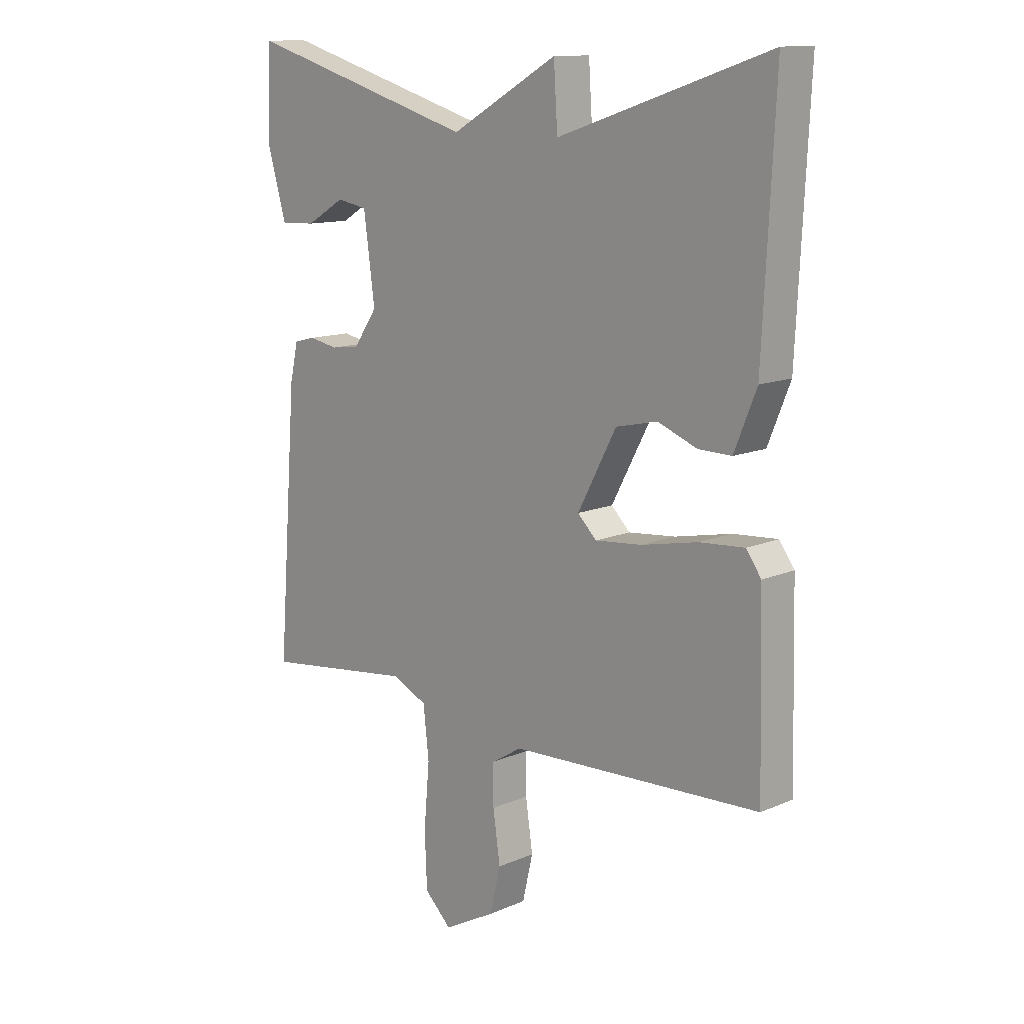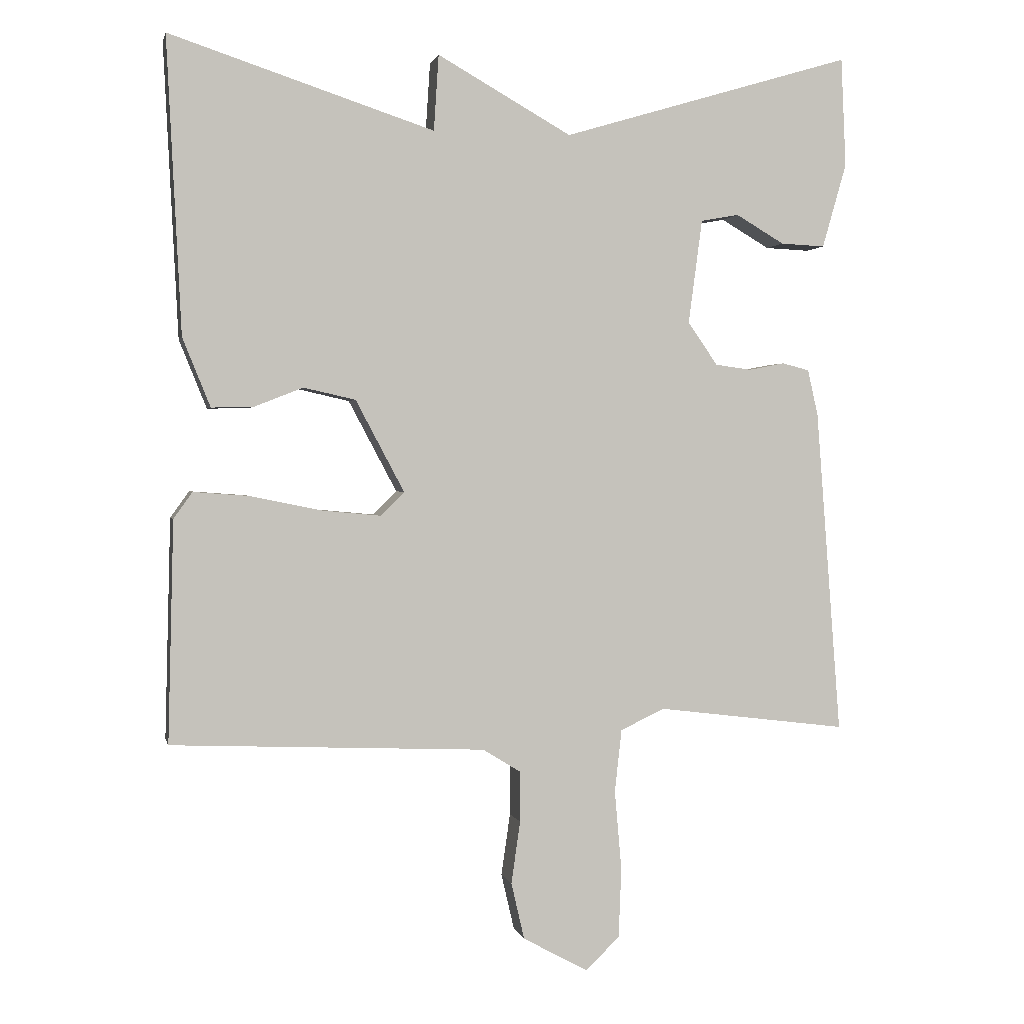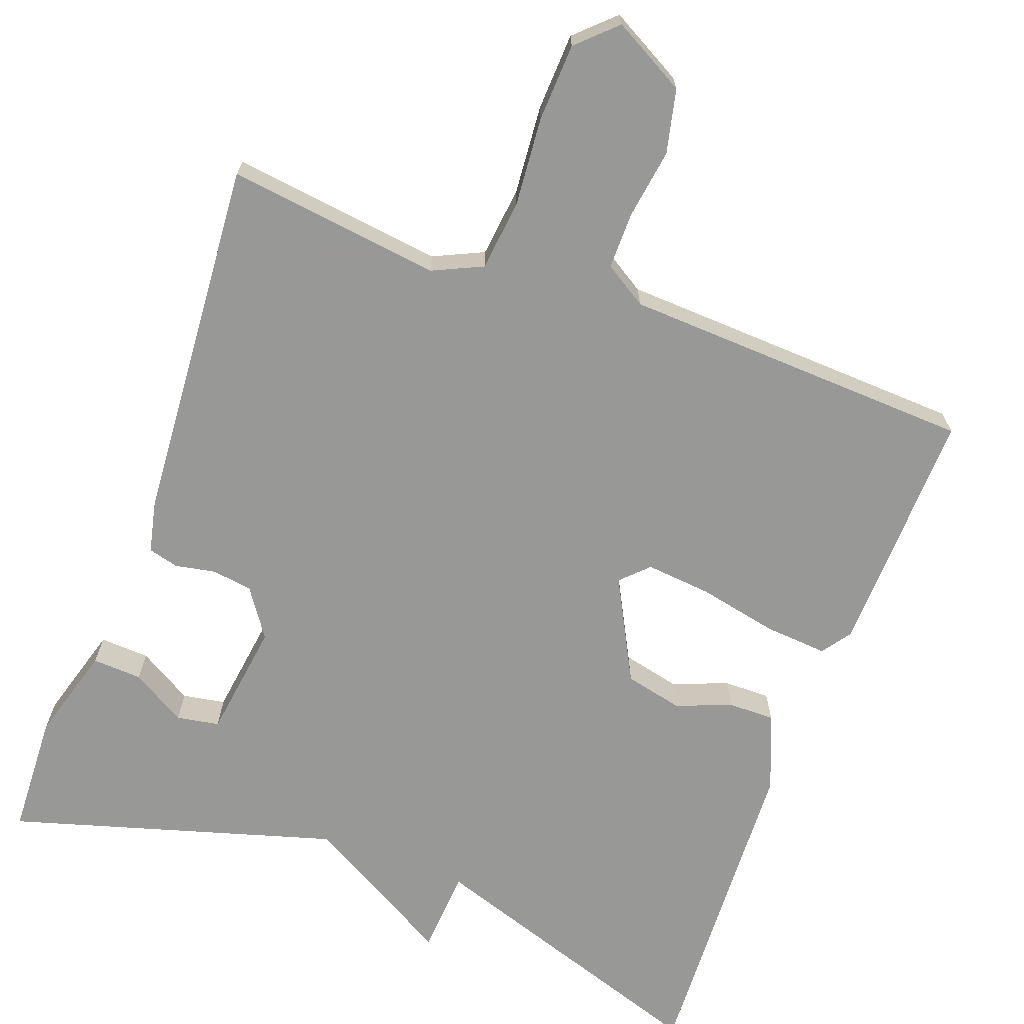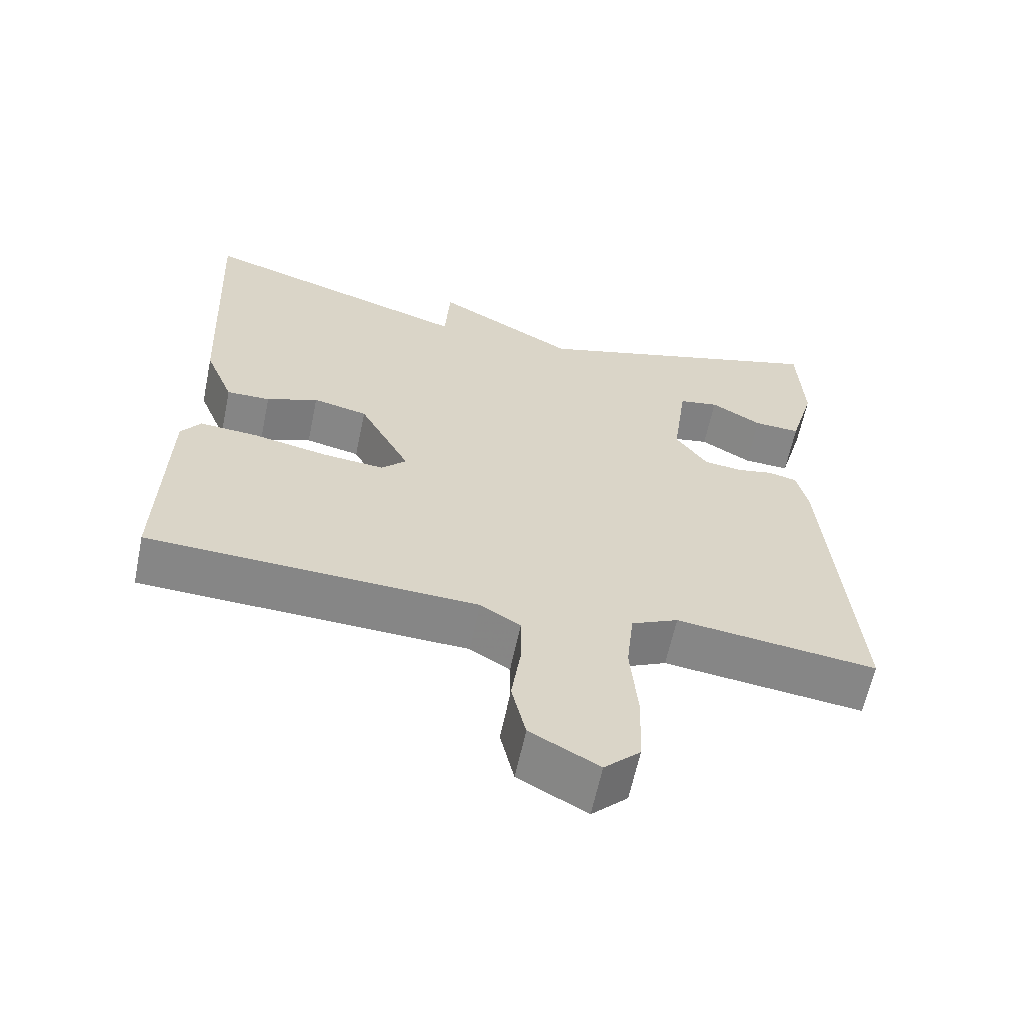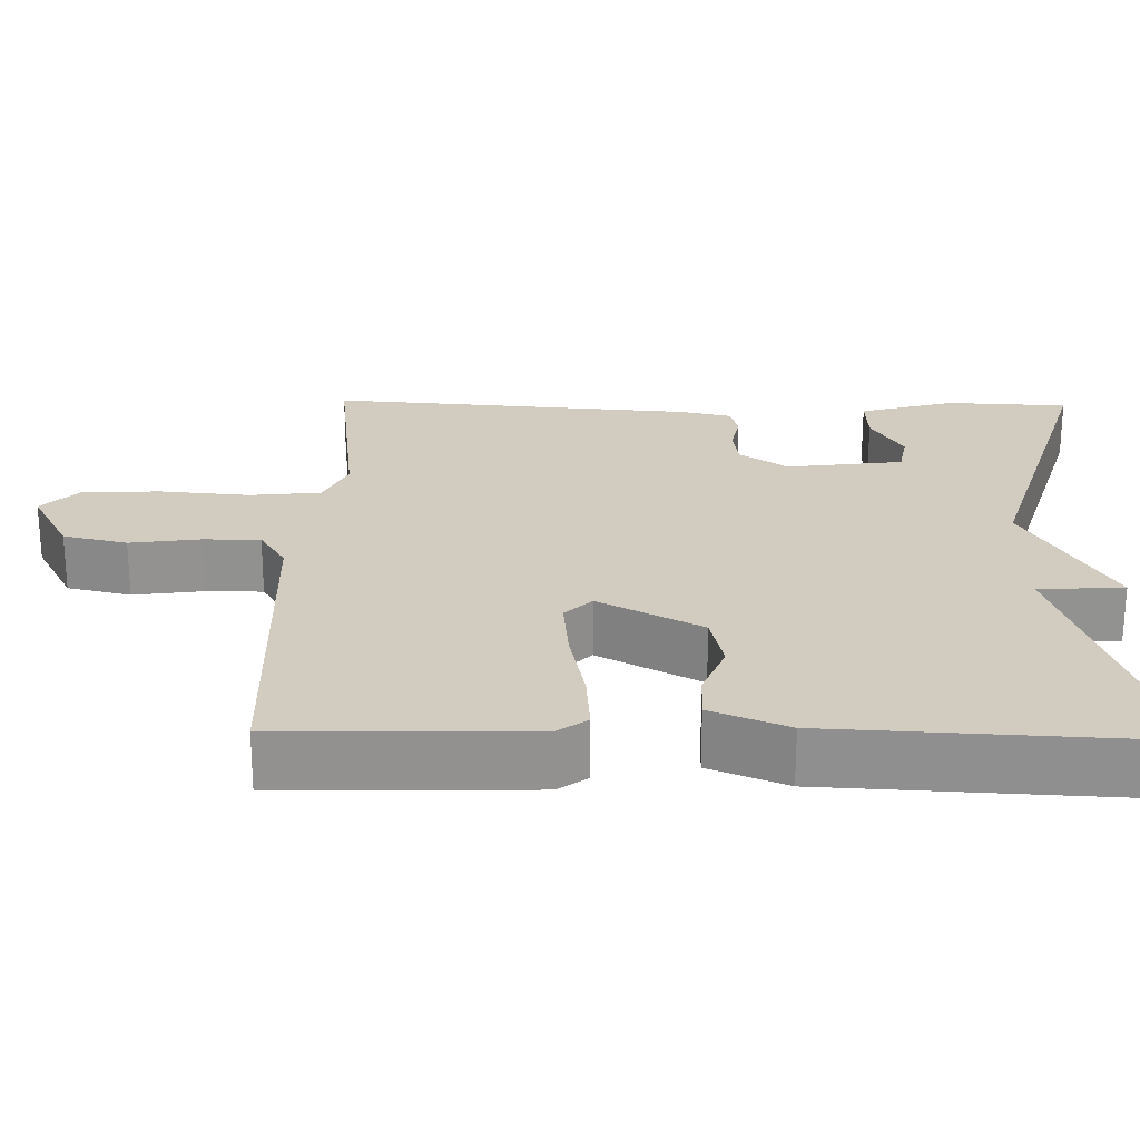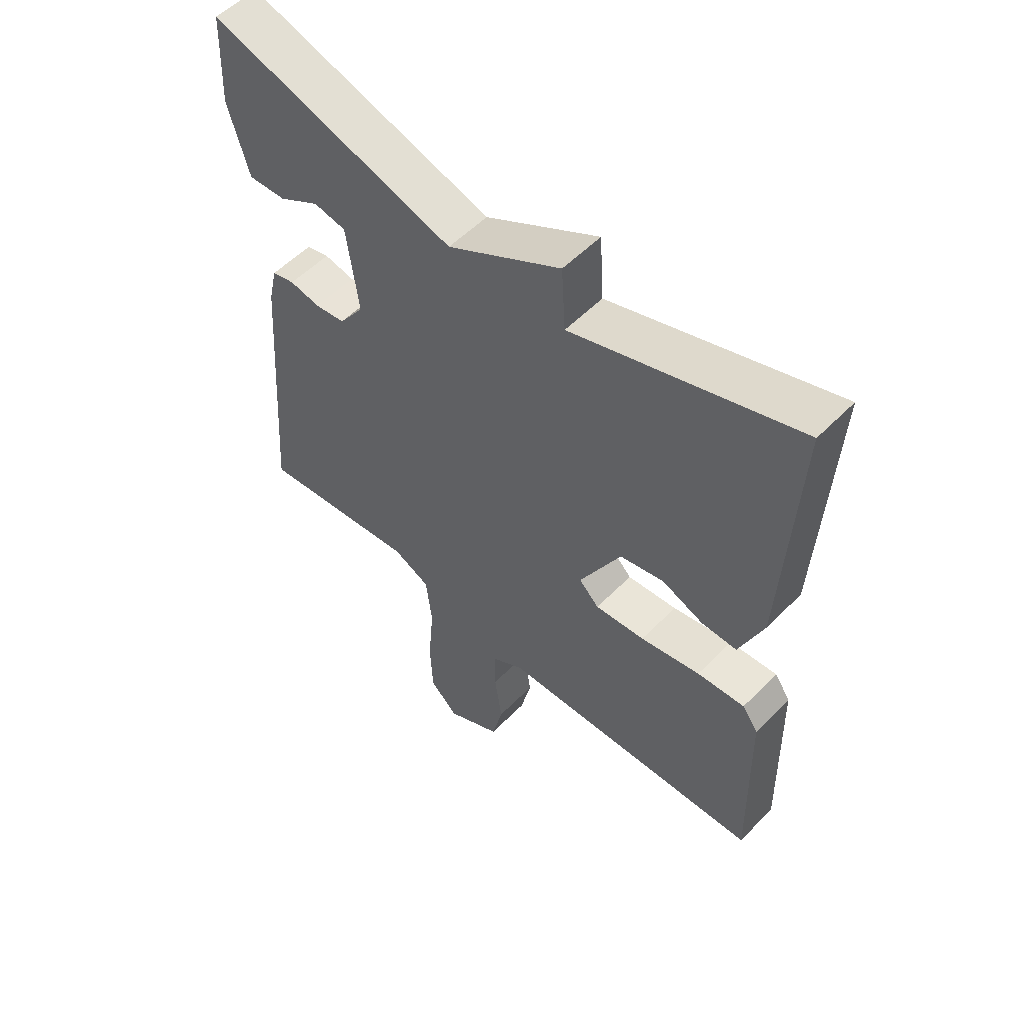
<metadata>
{"format":"obj","ext":"obj","renderer":"f3d","projection":"perspective","resolution":1024,"background":"white","views":[{"elev":12.6,"azim":-135.0,"up":"+Z"},{"elev":1.4,"azim":-12.3,"up":"+Z"},{"elev":-68.5,"azim":159.6,"up":"+Y"},{"elev":-61.9,"azim":-11.7,"up":"+Z"},{"elev":24.0,"azim":-88.8,"up":"+Y"},{"elev":55.0,"azim":-136.7,"up":"+Z"}]}
</metadata>
<code>
v 0.5 0.07 0.5
v 0.507 0.07 0.343
v 0.472 0.07 0.221
v 0.408 0.07 0.224
v 0.338 0.07 0.265
v 0.283 0.07 0.255
v 0.263 0.07 0.105
v 0.306 0.07 0.043
v 0.358 0.07 0.036
v 0.41 0.07 0.046
v 0.449 0.07 0.036
v 0.464 0.07 -0.03
v 0.5 0.07 -0.5
v 0.225 0.07 -0.466
v 0.161 0.07 -0.496
v 0.151 0.07 -0.587
v 0.161 0.07 -0.702
v 0.157 0.07 -0.802
v 0.108 0.07 -0.849
v 0.014 0.07 -0.798
v -0.005 0.07 -0.716
v 0.008 0.07 -0.626
v 0.008 0.07 -0.553
v -0.047 0.07 -0.519
v -0.5 0.07 -0.5
v -0.492 0.07 -0.181
v -0.465 0.07 -0.143
v -0.384 0.07 -0.149
v -0.282 0.07 -0.17
v -0.197 0.07 -0.178
v -0.163 0.07 -0.144
v -0.233 0.07 -0.012
v -0.308 0.07 0.005
v -0.379 0.07 -0.023
v -0.439 0.07 -0.024
v -0.479 0.07 0.075
v -0.5 0.07 0.5
v -0.119 0.07 0.375
v -0.112 0.07 0.484
v 0.081 0.07 0.375
v 0.5 0 0.5
v 0.507 0 0.343
v 0.472 0 0.221
v 0.408 0 0.224
v 0.338 0 0.265
v 0.283 0 0.255
v 0.263 0 0.105
v 0.306 0 0.043
v 0.358 0 0.036
v 0.41 0 0.046
v 0.449 0 0.036
v 0.464 0 -0.03
v 0.5 0 -0.5
v 0.225 0 -0.466
v 0.161 0 -0.496
v 0.151 0 -0.587
v 0.161 0 -0.702
v 0.157 0 -0.802
v 0.108 0 -0.849
v 0.014 0 -0.798
v -0.005 0 -0.716
v 0.008 0 -0.626
v 0.008 0 -0.553
v -0.047 0 -0.519
v -0.5 0 -0.5
v -0.492 0 -0.181
v -0.465 0 -0.143
v -0.384 0 -0.149
v -0.282 0 -0.17
v -0.197 0 -0.178
v -0.163 0 -0.144
v -0.233 0 -0.012
v -0.308 0 0.005
v -0.379 0 -0.023
v -0.439 0 -0.024
v -0.479 0 0.075
v -0.5 0 0.5
v -0.119 0 0.375
v -0.112 0 0.484
v 0.081 0 0.375
f 38 39 40
f 36 37 38
f 35 36 38
f 34 35 38
f 33 34 38
f 32 33 38 40
f 31 32 40 1
f 27 28 29
f 26 27 29
f 25 26 29
f 24 25 29
f 23 24 29 30
f 20 21 22
f 19 20 22
f 18 19 22
f 17 18 22
f 16 17 22
f 15 16 22 23
f 23 30 31
f 15 23 31
f 14 15 31
f 13 14 31
f 12 13 31
f 11 12 31
f 10 11 31
f 9 10 31
f 3 4 5
f 2 3 5
f 1 2 5
f 1 5 6
f 31 1 6
f 8 9 31
f 7 8 31
f 6 7 31
f 80 79 78
f 78 77 76
f 78 76 75
f 78 75 74
f 78 74 73
f 80 78 73 72
f 41 80 72 71
f 69 68 67
f 69 67 66
f 69 66 65
f 69 65 64
f 70 69 64 63
f 62 61 60
f 62 60 59
f 62 59 58
f 62 58 57
f 62 57 56
f 63 62 56 55
f 71 70 63
f 71 63 55
f 71 55 54
f 71 54 53
f 71 53 52
f 71 52 51
f 71 51 50
f 71 50 49
f 45 44 43
f 45 43 42
f 45 42 41
f 46 45 41
f 46 41 71
f 71 49 48
f 71 48 47
f 71 47 46
f 1 41 42 2
f 2 42 43 3
f 3 43 44 4
f 4 44 45 5
f 5 45 46 6
f 6 46 47 7
f 7 47 48 8
f 8 48 49 9
f 9 49 50 10
f 10 50 51 11
f 11 51 52 12
f 12 52 53 13
f 13 53 54 14
f 14 54 55 15
f 15 55 56 16
f 16 56 57 17
f 17 57 58 18
f 18 58 59 19
f 19 59 60 20
f 20 60 61 21
f 21 61 62 22
f 22 62 63 23
f 23 63 64 24
f 24 64 65 25
f 25 65 66 26
f 26 66 67 27
f 27 67 68 28
f 28 68 69 29
f 29 69 70 30
f 30 70 71 31
f 31 71 72 32
f 32 72 73 33
f 33 73 74 34
f 34 74 75 35
f 35 75 76 36
f 36 76 77 37
f 37 77 78 38
f 38 78 79 39
f 39 79 80 40
f 40 80 41 1

</code>
